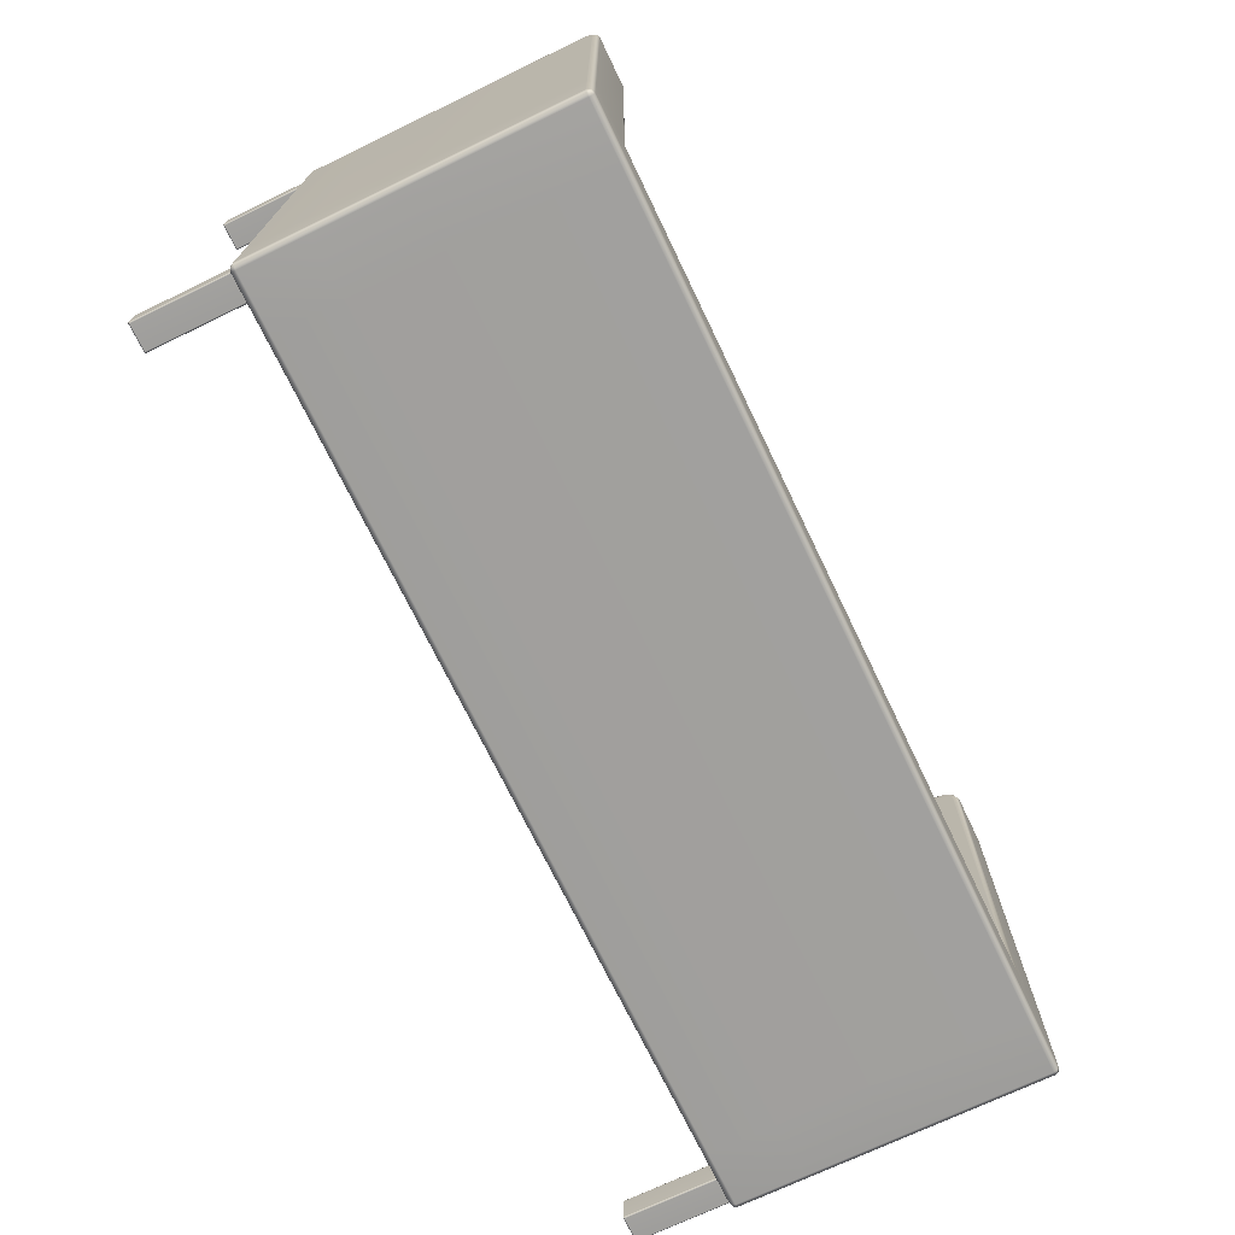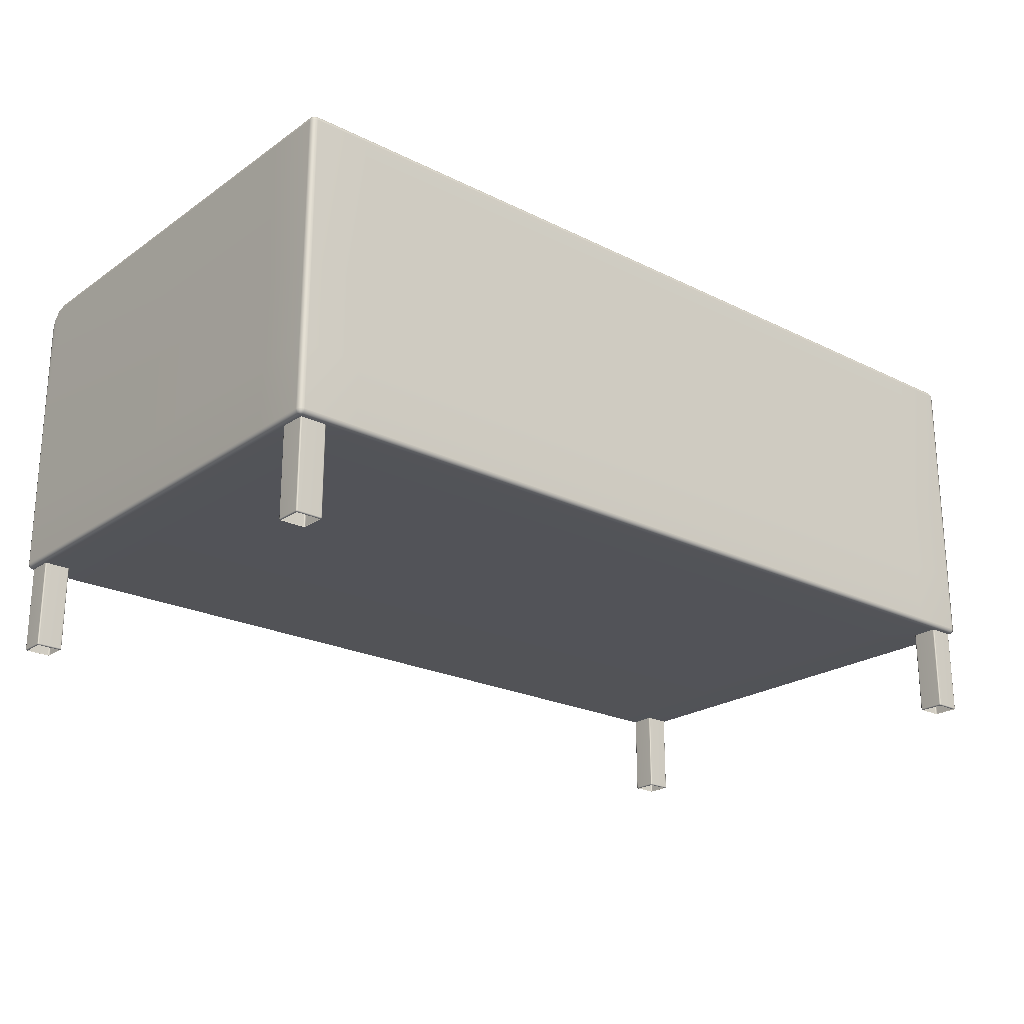
<metadata>
{"format":"obj","ext":"obj","renderer":"f3d","projection":"perspective","resolution":1024,"background":"white","views":[{"elev":-71.5,"azim":115.7,"up":"+Z"},{"elev":-22.6,"azim":139.6,"up":"+Y"}]}
</metadata>
<code>
g default
v 0.03366 1.082 -0.5528
v 3.003 1.082 -0.5528
v 0.03366 1.082 -0.08334
v 0.03366 0.561 -0.08334
v 3.003 0.561 -0.08334
v 3.463 1.082 -0.08334
v 3.003 1.082 -0.08334
v 3.463 1.717 -0.08334
v 3.003 1.717 -0.08334
v 0.03366 1.717 -0.08334
v 0.03366 1.717 -0.5528
v 3.003 1.717 -0.5528
v 3.45 0.5733 3.187
v 3.463 0.603 3.187
v 3.45 0.603 3.217
v 3.421 0.603 3.229
v 3.421 0.5733 3.217
v 3.421 0.561 3.187
v 3.45 1.082 3.217
v 3.421 1.082 3.229
v 3.463 1.082 3.187
v 3.45 1.082 -0.5405
v 3.463 1.082 -0.5108
v 3.421 1.082 -0.5528
v 3.421 0.5733 -0.5405
v 3.421 0.603 -0.5528
v 3.45 0.603 -0.5405
v 3.463 0.603 -0.5108
v 3.45 0.5733 -0.5108
v 3.421 0.561 -0.5108
v 3.45 0.5733 -0.08334
v 3.421 0.561 -0.08334
v 3.463 0.603 -0.08334
v 0.03366 1.07 3.217
v 0.03366 1.04 3.229
v 0.03366 1.082 3.187
v 3.016 1.07 3.217
v 3.003 1.082 3.187
v 3.045 1.04 3.229
v 0.03366 0.5733 -0.5405
v 0.03366 0.603 -0.5528
v 0.03366 0.561 -0.5108
v 3.003 0.5733 -0.5405
v 3.003 0.603 -0.5528
v 3.003 0.561 -0.5108
v 0.03366 0.5733 3.217
v 0.03366 0.603 3.229
v 0.03366 0.561 3.187
v 3.003 0.5733 3.217
v 3.003 0.603 3.229
v 3.003 0.561 3.187
v 3.016 1.717 3.217
v 3.003 1.717 3.187
v 3.045 1.717 3.229
v 3.45 1.717 3.217
v 3.421 1.717 3.229
v 3.463 1.717 3.187
v 3.45 1.717 -0.5405
v 3.463 1.717 -0.5108
v 3.421 1.717 -0.5528
v 3.016 2.701 3.217
v 3.003 2.697 3.187
v 3.045 2.702 3.229
v 3.45 2.701 3.217
v 3.421 2.702 3.229
v 3.463 2.697 3.187
v 0.03366 2.864 -0.09563
v 0.03366 2.876 -0.1253
v 0.03366 2.834 -0.08334
v 0.03366 2.864 -0.5405
v 0.03366 2.834 -0.5528
v 0.03366 2.876 -0.5108
v 3.421 2.864 -0.5405
v 3.421 2.876 -0.5108
v 3.45 2.864 -0.5108
v 3.463 2.834 -0.5108
v 3.45 2.834 -0.5405
v 3.421 2.834 -0.5528
v 3.45 2.864 -0.08334
v 3.463 2.834 -0.08334
v 3.421 2.876 -0.08334
v 3.003 2.864 -0.5405
v 3.003 2.876 -0.5108
v 3.003 2.834 -0.5528
v 3.016 2.864 -0.09563
v 3.045 2.876 -0.1253
v 3.003 2.834 -0.08334
v 3.016 2.864 3.054
v 3.045 2.876 3.055
v 3.003 2.834 3.05
v 3.45 2.864 3.054
v 3.463 2.834 3.05
v 3.421 2.876 3.055
v 3.016 2.842 3.136
v 3.045 2.853 3.142
v 3.003 2.815 3.12
v 3.45 2.842 3.136
v 3.463 2.815 3.12
v 3.421 2.853 3.142
v 3.016 2.783 3.195
v 3.045 2.789 3.206
v 3.003 2.768 3.168
v 3.45 2.783 3.195
v 3.463 2.768 3.168
v 3.421 2.789 3.206
v 3.445 0.5788 3.211
v 3.445 0.5788 -0.5351
v 3.445 2.859 -0.5351
v 3.22 -0.1099 -0.3176
v 3.228 -0.1129 -0.3176
v 3.228 -0.1099 -0.3105
v 3.228 -0.1027 -0.3075
v 3.22 -0.1027 -0.3105
v 3.217 -0.1027 -0.3176
v 3.418 -0.1099 -0.3176
v 3.421 -0.1027 -0.3176
v 3.418 -0.1027 -0.3105
v 3.411 -0.1027 -0.3075
v 3.411 -0.1099 -0.3105
v 3.411 -0.1129 -0.3176
v 3.22 -0.1099 -0.5006
v 3.217 -0.1027 -0.5006
v 3.22 -0.1027 -0.5078
v 3.228 -0.1027 -0.5108
v 3.228 -0.1099 -0.5078
v 3.228 -0.1129 -0.5006
v 3.418 -0.1099 -0.5006
v 3.411 -0.1129 -0.5006
v 3.411 -0.1099 -0.5078
v 3.411 -0.1027 -0.5108
v 3.418 -0.1027 -0.5078
v 3.421 -0.1027 -0.5006
v 3.217 0.561 -0.3176
v 3.22 0.561 -0.3105
v 3.228 0.561 -0.3075
v 3.411 0.561 -0.3075
v 3.418 0.561 -0.3105
v 3.421 0.561 -0.3176
v 3.228 0.561 -0.5108
v 3.22 0.561 -0.5078
v 3.217 0.561 -0.5006
v 3.421 0.561 -0.5006
v 3.418 0.561 -0.5078
v 3.411 0.561 -0.5108
v 3.222 -0.1086 -0.3118
v 3.416 -0.1086 -0.3118
v 3.222 -0.1086 -0.5065
v 3.416 -0.1086 -0.5065
v 3.22 -0.1099 3.177
v 3.228 -0.1129 3.177
v 3.228 -0.1099 3.184
v 3.228 -0.1027 3.187
v 3.22 -0.1027 3.184
v 3.217 -0.1027 3.177
v 3.418 -0.1099 3.177
v 3.421 -0.1027 3.177
v 3.418 -0.1027 3.184
v 3.411 -0.1027 3.187
v 3.411 -0.1099 3.184
v 3.411 -0.1129 3.177
v 3.22 -0.1099 2.994
v 3.217 -0.1027 2.994
v 3.22 -0.1027 2.987
v 3.228 -0.1027 2.984
v 3.228 -0.1099 2.987
v 3.228 -0.1129 2.994
v 3.418 -0.1099 2.994
v 3.411 -0.1129 2.994
v 3.411 -0.1099 2.987
v 3.411 -0.1027 2.984
v 3.418 -0.1027 2.987
v 3.421 -0.1027 2.994
v 3.217 0.561 3.177
v 3.22 0.561 3.184
v 3.228 0.561 3.187
v 3.411 0.561 3.187
v 3.418 0.561 3.184
v 3.421 0.561 3.177
v 3.228 0.561 2.984
v 3.22 0.561 2.987
v 3.217 0.561 2.994
v 3.421 0.561 2.994
v 3.418 0.561 2.987
v 3.411 0.561 2.984
v 3.222 -0.1086 3.183
v 3.416 -0.1086 3.183
v 3.222 -0.1086 2.988
v 3.416 -0.1086 2.988
v -2.936 1.082 -0.08334
v -2.936 1.717 -0.08334
v -2.936 1.082 -0.5528
v -2.936 1.717 -0.5528
v -3.395 0.603 3.187
v -3.383 0.5733 3.187
v -3.383 0.5733 -0.08334
v -3.395 0.603 -0.08334
v -3.353 0.561 3.187
v -3.353 0.561 -0.08334
v -3.353 0.603 3.229
v -3.383 0.603 3.217
v -3.383 1.082 3.217
v -3.353 1.082 3.229
v -3.395 1.082 3.187
v -3.353 0.5733 3.217
v -2.936 0.5733 3.217
v -2.936 0.561 3.187
v -2.936 0.603 3.229
v -3.383 1.717 3.217
v -3.353 1.717 3.229
v -3.395 1.717 3.187
v -3.395 1.082 -0.5108
v -3.383 1.082 -0.5405
v -3.383 1.717 -0.5405
v -3.395 1.717 -0.5108
v -3.353 1.082 -0.5528
v -3.353 1.717 -0.5528
v -3.383 0.603 -0.5405
v -3.353 0.603 -0.5528
v -3.395 0.603 -0.5108
v -3.353 0.5733 -0.5405
v -2.936 0.5733 -0.5405
v -2.936 0.603 -0.5528
v -3.353 0.561 -0.5108
v -2.936 0.561 -0.5108
v -3.383 0.5733 -0.5108
v -2.948 1.07 3.217
v -2.936 1.082 3.187
v -2.978 1.04 3.229
v -2.948 1.717 3.217
v -2.936 1.717 3.187
v -2.978 1.717 3.229
v -2.948 2.701 3.217
v -2.936 2.697 3.187
v -2.978 2.702 3.229
v -3.383 2.701 3.217
v -3.353 2.702 3.229
v -3.395 2.697 3.187
v -3.383 2.834 -0.5405
v -3.395 2.834 -0.5108
v -3.353 2.834 -0.5528
v -2.948 2.783 3.195
v -2.936 2.768 3.168
v -2.978 2.789 3.206
v -3.383 2.783 3.195
v -3.353 2.789 3.206
v -3.395 2.768 3.168
v -2.948 2.864 -0.09563
v -2.978 2.876 -0.1253
v -2.936 2.834 -0.08334
v -2.936 2.864 -0.5405
v -2.936 2.834 -0.5528
v -2.936 2.876 -0.5108
v -3.353 2.876 -0.5108
v -3.353 2.864 -0.5405
v -3.383 2.864 -0.5108
v -3.383 2.864 -0.08334
v -3.395 2.834 -0.08334
v -3.353 2.876 -0.08334
v -3.383 2.864 3.054
v -3.395 2.834 3.05
v -3.353 2.876 3.055
v -2.948 2.864 3.054
v -2.978 2.876 3.055
v -2.936 2.834 3.05
v -2.948 2.842 3.136
v -2.978 2.853 3.142
v -2.936 2.815 3.12
v -3.383 2.842 3.136
v -3.395 2.815 3.12
v -3.353 2.853 3.142
v -3.395 1.082 -0.08334
v -2.936 0.561 -0.08334
v -3.395 1.717 -0.08334
v -3.378 0.5788 3.211
v -3.378 0.5788 -0.5351
v -3.378 2.859 -0.5351
v -3.16 -0.1129 -0.3176
v -3.153 -0.1099 -0.3176
v -3.153 -0.1099 -0.5006
v -3.16 -0.1129 -0.5006
v -3.15 -0.1027 -0.3176
v -3.15 -0.1027 -0.5006
v -3.16 -0.1027 -0.3075
v -3.16 -0.1099 -0.3105
v -3.343 -0.1099 -0.3105
v -3.343 -0.1027 -0.3075
v -3.343 -0.1129 -0.3176
v -3.153 -0.1027 -0.3105
v -3.153 0.561 -0.3105
v -3.15 0.561 -0.3176
v -3.16 0.561 -0.3075
v -3.353 -0.1027 -0.3176
v -3.35 -0.1099 -0.3176
v -3.35 -0.1099 -0.5006
v -3.353 -0.1027 -0.5006
v -3.343 -0.1129 -0.5006
v -3.35 -0.1027 -0.3105
v -3.35 0.561 -0.3105
v -3.343 0.561 -0.3075
v -3.353 0.561 -0.3176
v -3.16 -0.1027 -0.5108
v -3.153 -0.1027 -0.5078
v -3.153 0.561 -0.5078
v -3.16 0.561 -0.5108
v -3.15 0.561 -0.5006
v -3.16 -0.1099 -0.5078
v -3.343 -0.1099 -0.5078
v -3.343 -0.1027 -0.5108
v -3.35 -0.1027 -0.5078
v -3.35 0.561 -0.5078
v -3.353 0.561 -0.5006
v -3.343 0.561 -0.5108
v -3.154 -0.1086 -0.3118
v -3.349 -0.1086 -0.3118
v -3.154 -0.1086 -0.5065
v -3.349 -0.1086 -0.5065
v -3.16 -0.1129 3.177
v -3.153 -0.1099 3.177
v -3.153 -0.1099 2.994
v -3.16 -0.1129 2.994
v -3.15 -0.1027 3.177
v -3.15 -0.1027 2.994
v -3.16 -0.1027 3.187
v -3.16 -0.1099 3.184
v -3.343 -0.1099 3.184
v -3.343 -0.1027 3.187
v -3.343 -0.1129 3.177
v -3.153 -0.1027 3.184
v -3.153 0.561 3.184
v -3.15 0.561 3.177
v -3.16 0.561 3.187
v -3.353 -0.1027 3.177
v -3.35 -0.1099 3.177
v -3.35 -0.1099 2.994
v -3.353 -0.1027 2.994
v -3.343 -0.1129 2.994
v -3.35 -0.1027 3.184
v -3.35 0.561 3.184
v -3.343 0.561 3.187
v -3.353 0.561 3.177
v -3.16 -0.1027 2.984
v -3.153 -0.1027 2.987
v -3.153 0.561 2.987
v -3.16 0.561 2.984
v -3.15 0.561 2.994
v -3.16 -0.1099 2.987
v -3.343 -0.1099 2.987
v -3.343 -0.1027 2.984
v -3.35 -0.1027 2.987
v -3.35 0.561 2.987
v -3.353 0.561 2.994
v -3.343 0.561 2.984
v -3.154 -0.1086 3.183
v -3.349 -0.1086 3.183
v -3.154 -0.1086 2.988
v -3.349 -0.1086 2.988
v -3.16 0.561 3.187
v -3.16 -0.1027 3.187
v -3.343 0.561 3.187
v -3.343 -0.1027 3.187
g WickerLoveSeat_MSH2 Chairs_GRP
f 3 7 10
f 10 7 9
f 2 1 12
f 12 1 11
f 14 13 33
f 33 13 31
f 13 18 31
f 31 18 32
f 16 15 20
f 20 15 19
f 15 14 19
f 19 14 21
f 18 17 51
f 51 17 49
f 17 16 49
f 49 16 50
f 20 19 56
f 56 19 55
f 19 21 55
f 55 21 57
f 23 22 59
f 59 22 58
f 22 24 58
f 58 24 60
f 24 22 26
f 26 22 27
f 22 23 27
f 27 23 28
f 26 25 44
f 44 25 43
f 25 30 43
f 43 30 45
f 30 29 32
f 32 29 31
f 29 28 31
f 31 28 33
f 36 34 38
f 38 34 37
f 34 35 37
f 37 35 39
f 37 52 38
f 38 52 53
f 39 54 37
f 37 54 52
f 42 40 45
f 45 40 43
f 40 41 43
f 43 41 44
f 47 46 50
f 50 46 49
f 46 48 49
f 49 48 51
f 53 52 62
f 62 52 61
f 52 54 61
f 61 54 63
f 55 64 56
f 56 64 65
f 57 66 55
f 55 66 64
f 59 58 76
f 76 58 77
f 58 60 77
f 77 60 78
f 62 61 102
f 102 61 100
f 61 63 100
f 100 63 101
f 64 103 65
f 65 103 105
f 66 104 64
f 64 104 103
f 67 85 68
f 68 85 86
f 69 87 67
f 67 87 85
f 71 70 84
f 84 70 82
f 70 72 82
f 82 72 83
f 74 73 83
f 83 73 82
f 73 78 82
f 82 78 84
f 76 75 80
f 80 75 79
f 75 74 79
f 79 74 81
f 80 79 92
f 92 79 91
f 79 81 91
f 91 81 93
f 86 85 89
f 89 85 88
f 85 87 88
f 88 87 90
f 88 94 89
f 89 94 95
f 90 96 88
f 88 96 94
f 92 91 98
f 98 91 97
f 91 93 97
f 97 93 99
f 95 94 101
f 101 94 100
f 94 96 100
f 100 96 102
f 98 97 104
f 104 97 103
f 97 99 103
f 103 99 105
f 14 33 21
f 21 33 6
f 36 38 3
f 3 38 7
f 41 1 44
f 44 1 2
f 48 4 51
f 51 4 5
f 47 50 35
f 35 50 39
f 93 81 89
f 89 81 86
f 44 2 26
f 26 2 24
f 51 5 18
f 18 5 32
f 50 16 39
f 39 16 20
f 5 4 45
f 45 4 42
f 32 5 30
f 30 5 45
f 6 33 23
f 23 33 28
f 81 74 86
f 86 74 83
f 86 83 68
f 68 83 72
f 39 20 54
f 54 20 56
f 21 6 57
f 57 6 8
f 7 38 9
f 9 38 53
f 6 23 8
f 8 23 59
f 24 2 60
f 60 2 12
f 54 56 63
f 63 56 65
f 8 59 80
f 80 59 76
f 60 12 78
f 78 12 84
f 10 9 69
f 69 9 87
f 12 11 84
f 84 11 71
f 89 95 93
f 93 95 99
f 95 101 99
f 99 101 105
f 101 63 105
f 105 63 65
f 90 53 96
f 57 8 92
f 92 8 80
f 17 18 106
f 106 18 13
f 13 14 106
f 106 14 15
f 15 16 106
f 106 16 17
f 29 30 107
f 107 30 25
f 25 26 107
f 107 26 27
f 27 28 107
f 107 28 29
f 77 78 108
f 108 78 73
f 73 74 108
f 108 74 75
f 75 76 108
f 108 76 77
f 87 9 90
f 90 9 53
f 102 53 62
f 96 53 102
f 57 98 104
f 57 92 98
f 57 104 66
f 110 109 126
f 126 109 121
f 109 114 121
f 121 114 122
f 112 111 118
f 118 111 119
f 111 110 119
f 119 110 120
f 114 113 133
f 133 113 134
f 113 112 134
f 134 112 135
f 116 115 132
f 132 115 127
f 115 120 127
f 127 120 128
f 118 117 136
f 136 117 137
f 117 116 137
f 137 116 138
f 124 123 139
f 139 123 140
f 123 122 140
f 140 122 141
f 126 125 128
f 128 125 129
f 125 124 129
f 129 124 130
f 132 131 142
f 142 131 143
f 131 130 143
f 143 130 144
f 112 118 135
f 135 118 136
f 124 139 130
f 130 139 144
f 116 132 138
f 138 132 142
f 122 114 141
f 141 114 133
f 113 114 145
f 145 114 109
f 109 110 145
f 145 110 111
f 111 112 145
f 145 112 113
f 119 120 146
f 146 120 115
f 115 116 146
f 146 116 117
f 117 118 146
f 146 118 119
f 125 126 147
f 147 126 121
f 121 122 147
f 147 122 123
f 123 124 147
f 147 124 125
f 131 132 148
f 148 132 127
f 127 128 148
f 148 128 129
f 129 130 148
f 148 130 131
f 150 149 166
f 166 149 161
f 149 154 161
f 161 154 162
f 152 151 158
f 158 151 159
f 151 150 159
f 159 150 160
f 154 153 173
f 173 153 174
f 153 152 174
f 174 152 175
f 156 155 172
f 172 155 167
f 155 160 167
f 167 160 168
f 158 157 176
f 176 157 177
f 157 156 177
f 177 156 178
f 164 163 179
f 179 163 180
f 163 162 180
f 180 162 181
f 166 165 168
f 168 165 169
f 165 164 169
f 169 164 170
f 172 171 182
f 182 171 183
f 171 170 183
f 183 170 184
f 152 158 175
f 175 158 176
f 164 179 170
f 170 179 184
f 156 172 178
f 178 172 182
f 162 154 181
f 181 154 173
f 153 154 185
f 185 154 149
f 149 150 185
f 185 150 151
f 151 152 185
f 185 152 153
f 159 160 186
f 186 160 155
f 155 156 186
f 186 156 157
f 157 158 186
f 186 158 159
f 165 166 187
f 187 166 161
f 161 162 187
f 187 162 163
f 163 164 187
f 187 164 165
f 171 172 188
f 188 172 167
f 167 168 188
f 188 168 169
f 169 170 188
f 188 170 171
f 3 10 189
f 189 10 190
f 191 192 1
f 1 192 11
f 193 196 194
f 194 196 195
f 194 195 197
f 197 195 198
f 199 202 200
f 200 202 201
f 200 201 193
f 193 201 203
f 197 206 204
f 204 206 205
f 204 205 199
f 199 205 207
f 202 209 201
f 201 209 208
f 201 208 203
f 203 208 210
f 211 214 212
f 212 214 213
f 212 213 215
f 215 213 216
f 215 218 212
f 212 218 217
f 212 217 211
f 211 217 219
f 218 222 220
f 220 222 221
f 220 221 223
f 223 221 224
f 223 198 225
f 225 198 195
f 225 195 219
f 219 195 196
f 36 227 34
f 34 227 226
f 34 226 35
f 35 226 228
f 230 229 227
f 227 229 226
f 229 231 226
f 226 231 228
f 42 224 40
f 40 224 221
f 40 221 41
f 41 221 222
f 47 207 46
f 46 207 205
f 46 205 48
f 48 205 206
f 230 233 229
f 229 233 232
f 229 232 231
f 231 232 234
f 236 235 209
f 209 235 208
f 235 237 208
f 208 237 210
f 214 239 213
f 213 239 238
f 213 238 216
f 216 238 240
f 233 242 232
f 232 242 241
f 232 241 234
f 234 241 243
f 245 244 236
f 236 244 235
f 244 246 235
f 235 246 237
f 248 247 68
f 68 247 67
f 247 249 67
f 67 249 69
f 71 251 70
f 70 251 250
f 70 250 72
f 72 250 252
f 253 252 254
f 254 252 250
f 254 250 240
f 240 250 251
f 239 257 255
f 255 257 256
f 255 256 253
f 253 256 258
f 257 260 256
f 256 260 259
f 256 259 258
f 258 259 261
f 248 263 247
f 247 263 262
f 247 262 249
f 249 262 264
f 266 265 263
f 263 265 262
f 265 267 262
f 262 267 264
f 260 269 259
f 259 269 268
f 259 268 261
f 261 268 270
f 266 243 265
f 265 243 241
f 265 241 267
f 267 241 242
f 269 246 268
f 268 246 244
f 268 244 270
f 270 244 245
f 193 203 196
f 196 203 271
f 36 3 227
f 227 3 189
f 41 222 1
f 1 222 191
f 48 206 4
f 4 206 272
f 228 207 35
f 35 207 47
f 248 258 263
f 263 258 261
f 222 218 191
f 191 218 215
f 206 197 272
f 272 197 198
f 202 199 228
f 228 199 207
f 272 224 4
f 4 224 42
f 198 223 272
f 272 223 224
f 271 211 196
f 196 211 219
f 252 253 248
f 248 253 258
f 72 252 68
f 68 252 248
f 228 231 202
f 202 231 209
f 203 210 271
f 271 210 273
f 189 190 227
f 227 190 230
f 271 273 211
f 211 273 214
f 215 216 191
f 191 216 192
f 231 234 209
f 209 234 236
f 273 257 214
f 214 257 239
f 216 240 192
f 192 240 251
f 10 69 190
f 190 69 249
f 192 251 11
f 11 251 71
f 263 261 266
f 266 261 270
f 266 270 243
f 243 270 245
f 243 245 234
f 234 245 236
f 264 267 230
f 210 260 273
f 273 260 257
f 204 274 197
f 197 274 194
f 194 274 193
f 193 274 200
f 200 274 199
f 199 274 204
f 225 275 223
f 223 275 220
f 220 275 218
f 218 275 217
f 217 275 219
f 219 275 225
f 238 276 240
f 240 276 254
f 254 276 253
f 253 276 255
f 255 276 239
f 239 276 238
f 230 190 264
f 264 190 249
f 242 233 230
f 267 242 230
f 210 246 269
f 210 269 260
f 210 237 246
f 277 280 278
f 278 280 279
f 278 279 281
f 281 279 282
f 283 286 284
f 284 286 285
f 284 285 277
f 277 285 287
f 281 290 288
f 288 290 289
f 288 289 283
f 283 289 291
f 292 295 293
f 293 295 294
f 293 294 287
f 287 294 296
f 286 299 297
f 297 299 298
f 297 298 292
f 292 298 300
f 301 304 302
f 302 304 303
f 302 303 282
f 282 303 305
f 280 296 306
f 306 296 307
f 306 307 301
f 301 307 308
f 295 311 309
f 309 311 310
f 309 310 308
f 308 310 312
f 283 291 286
f 286 291 299
f 301 308 304
f 304 308 312
f 292 300 295
f 295 300 311
f 282 305 281
f 281 305 290
f 288 313 281
f 281 313 278
f 278 313 277
f 277 313 284
f 284 313 283
f 283 313 288
f 285 314 287
f 287 314 293
f 293 314 292
f 292 314 297
f 297 314 286
f 286 314 285
f 306 315 280
f 280 315 279
f 279 315 282
f 282 315 302
f 302 315 301
f 301 315 306
f 309 316 295
f 295 316 294
f 294 316 296
f 296 316 307
f 307 316 308
f 308 316 309
f 317 320 318
f 318 320 319
f 318 319 321
f 321 319 322
f 323 326 324
f 324 326 325
f 324 325 317
f 317 325 327
f 321 330 328
f 328 330 329
f 328 329 323
f 323 329 331
f 332 335 333
f 333 335 334
f 333 334 327
f 327 334 336
f 326 339 337
f 337 339 338
f 337 338 332
f 332 338 340
f 341 344 342
f 342 344 343
f 342 343 322
f 322 343 345
f 320 336 346
f 346 336 347
f 346 347 341
f 341 347 348
f 335 351 349
f 349 351 350
f 349 350 348
f 348 350 352
f 358 357 360
f 360 357 359
f 341 348 344
f 344 348 352
f 332 340 335
f 335 340 351
f 322 345 321
f 321 345 330
f 328 353 321
f 321 353 318
f 318 353 317
f 317 353 324
f 324 353 323
f 323 353 328
f 325 354 327
f 327 354 333
f 333 354 332
f 332 354 337
f 337 354 326
f 326 354 325
f 346 355 320
f 320 355 319
f 319 355 322
f 322 355 342
f 342 355 341
f 341 355 346
f 349 356 335
f 335 356 334
f 334 356 336
f 336 356 347
f 347 356 348
f 348 356 349
f 358 323 357
f 323 331 357
f 357 331 359
f 331 339 359
f 359 339 360
f 339 326 360
f 360 326 358
f 326 323 358

</code>
